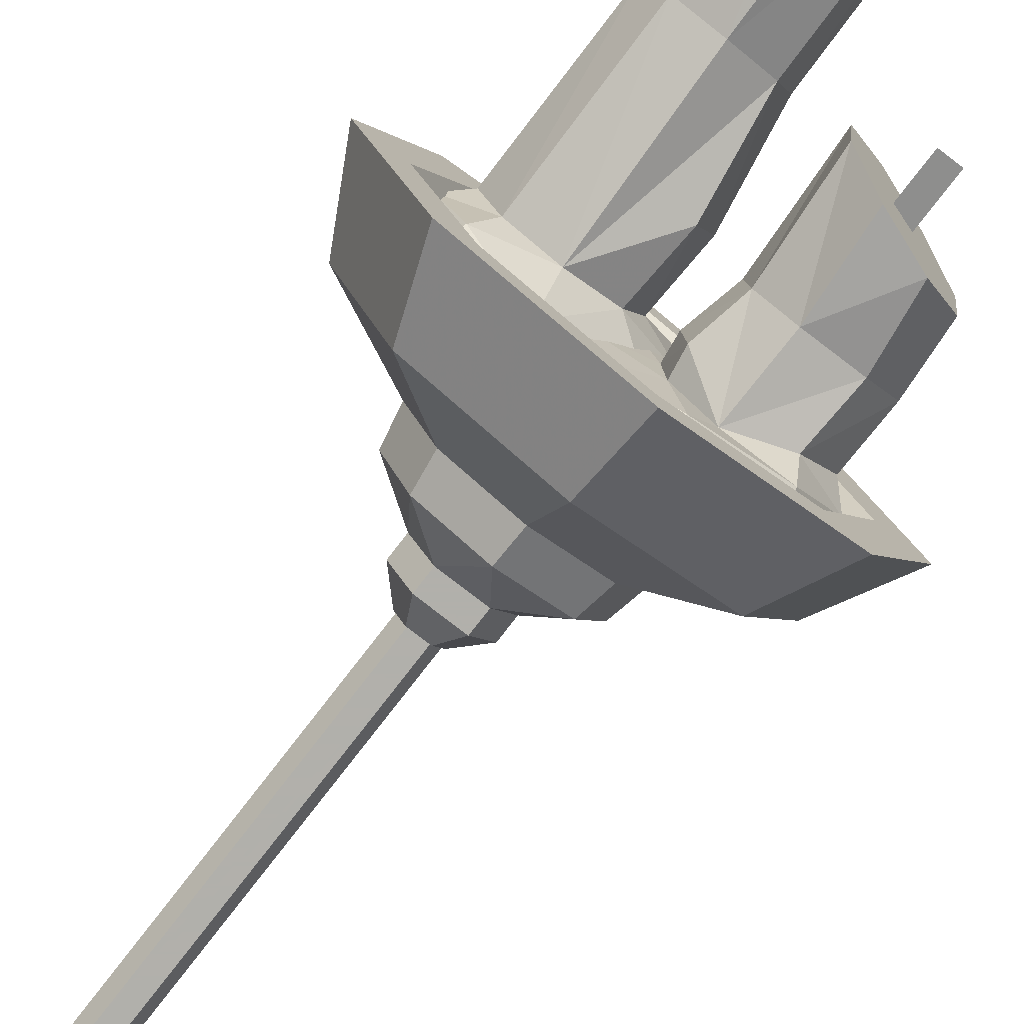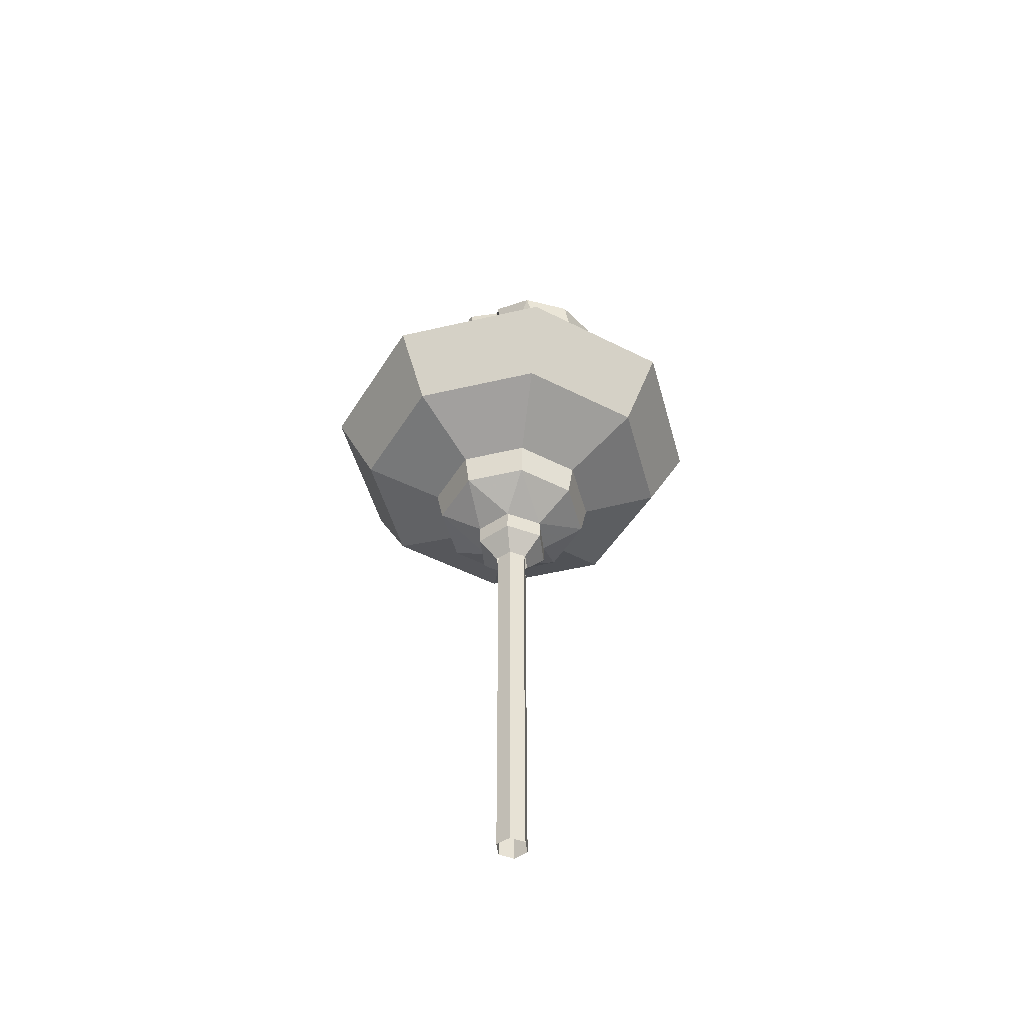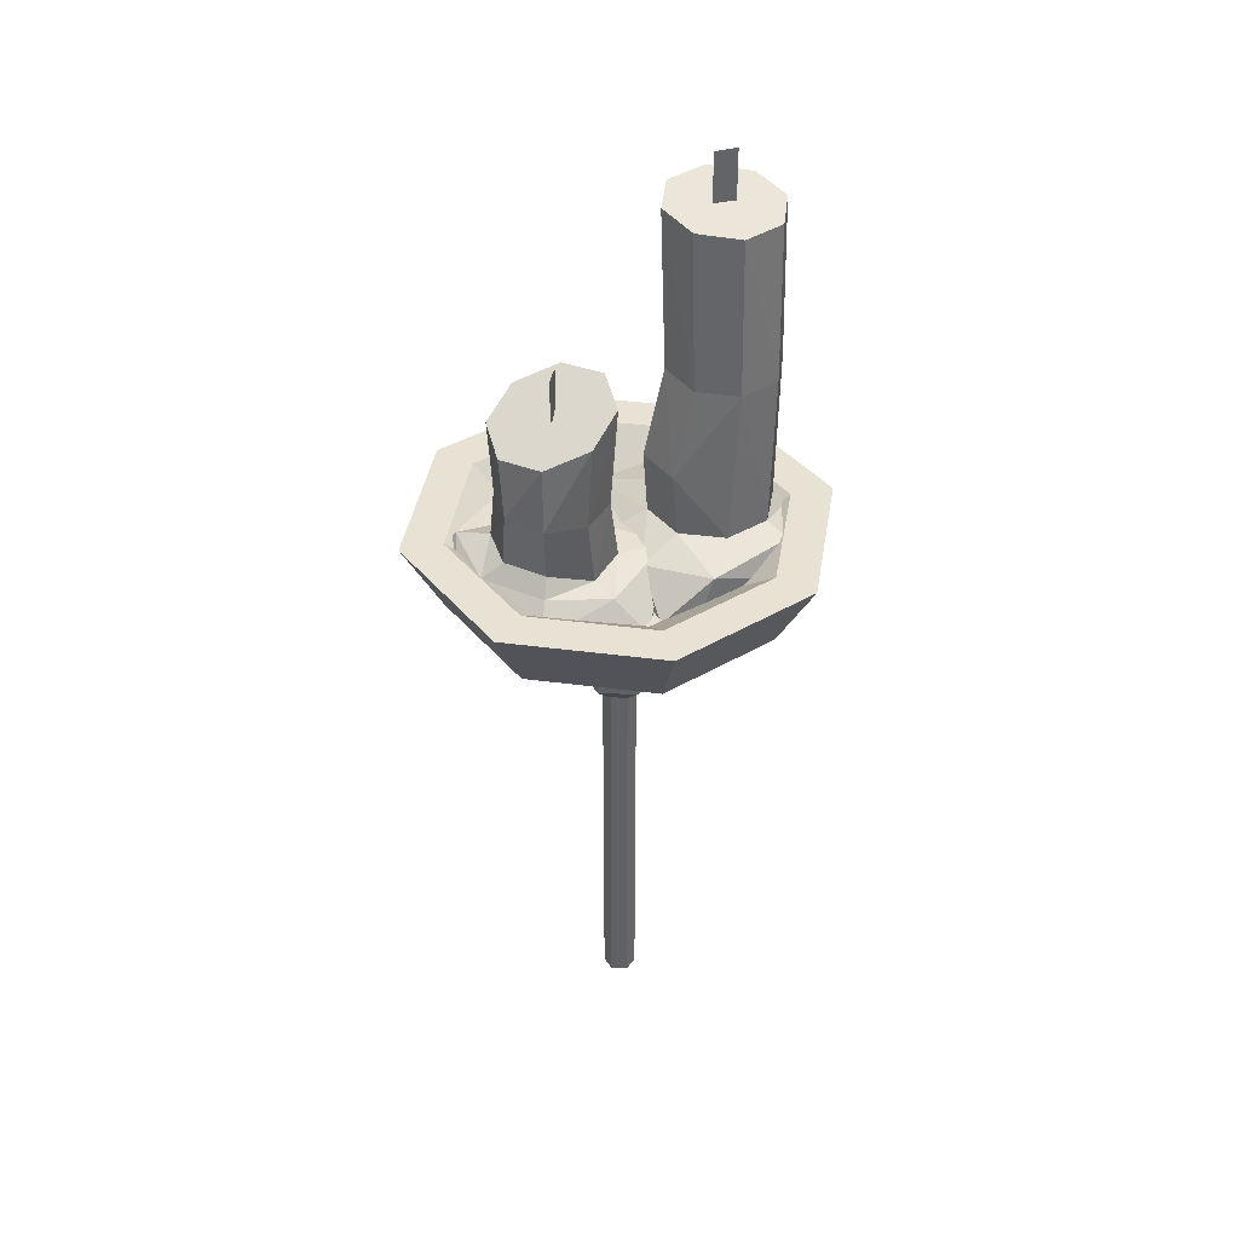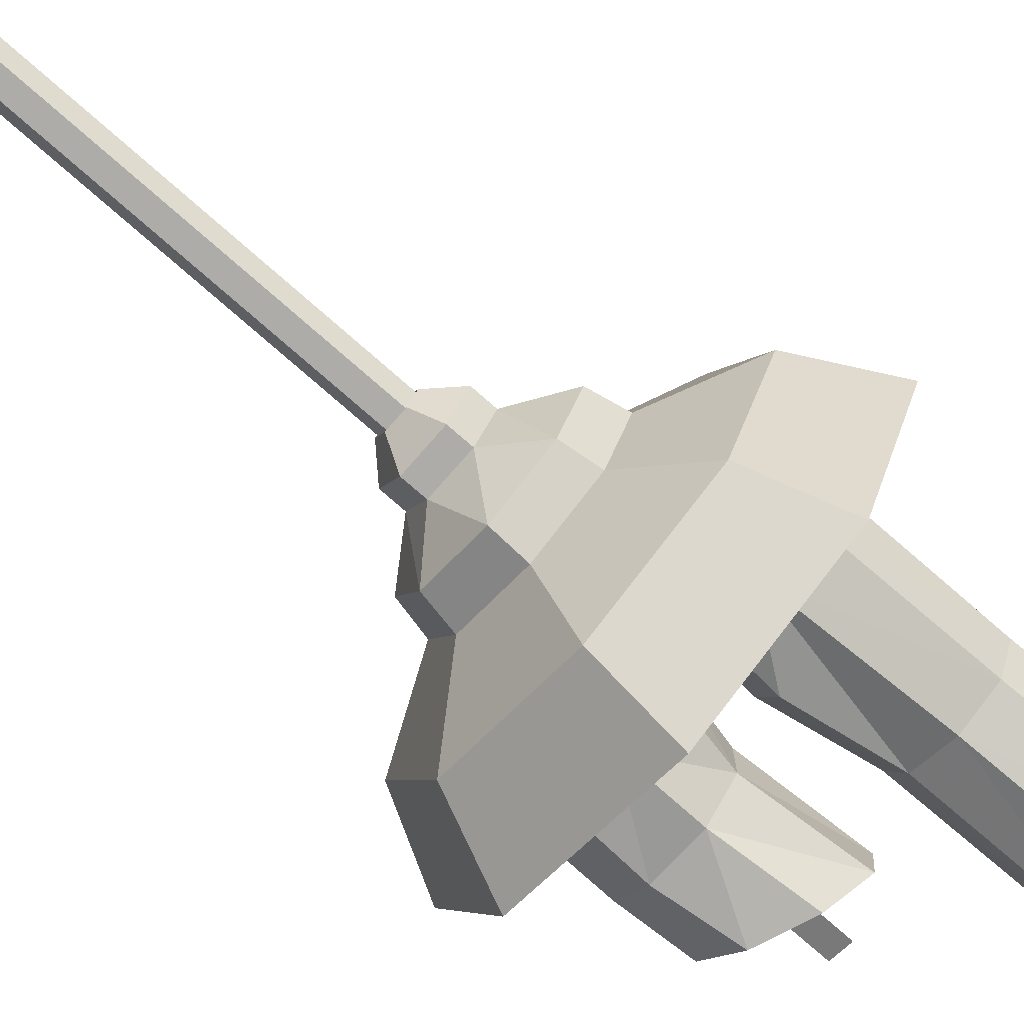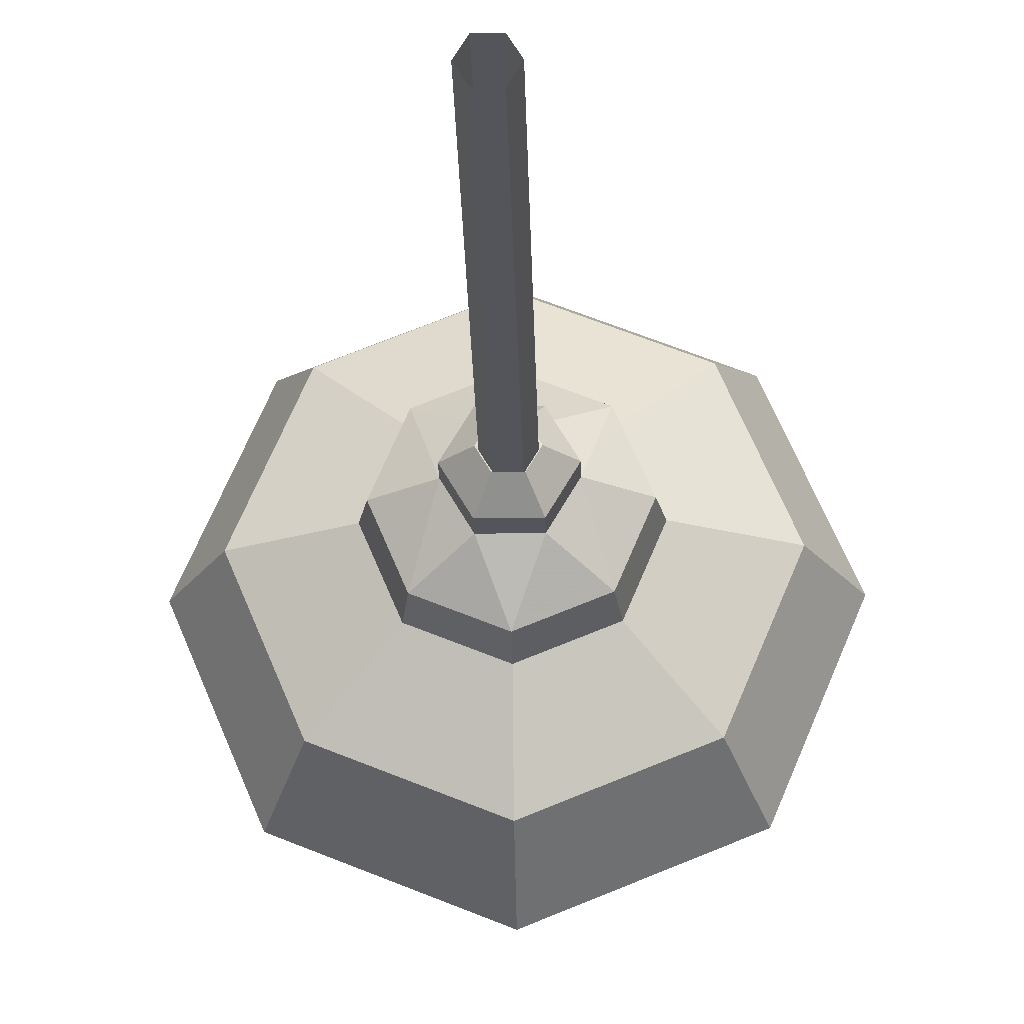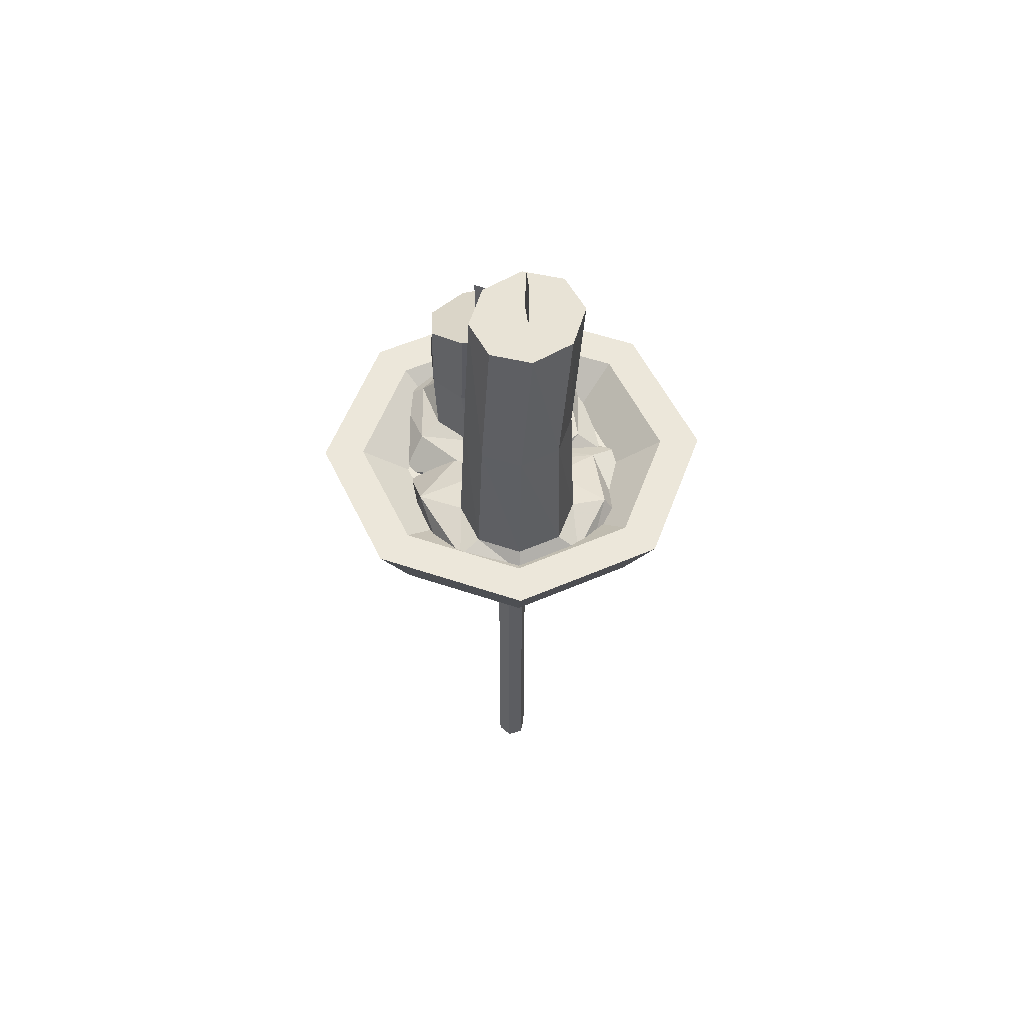
<metadata>
{"format":"obj","ext":"obj","renderer":"f3d","projection":"perspective","resolution":1024,"background":"white","views":[{"elev":-78.5,"azim":-37.7,"up":"+Y"},{"elev":-47.6,"azim":37.4,"up":"+Z"},{"elev":39.9,"azim":121.7,"up":"+Z"},{"elev":-76.8,"azim":-131.2,"up":"+Y"},{"elev":-24.9,"azim":-178.7,"up":"+Y"},{"elev":53.3,"azim":-137.5,"up":"+Z"}]}
</metadata>
<code>
g shenjie_fuben_08_zhutai_01_b
v 6.147 -6.147 31.92
v 4.35 -4.35 30.09
v 3e-06 -6.151 30.09
v 5e-06 -8.693 31.92
v 6.147 -6.147 31.92
v 8.693 -3e-06 31.92
v 6.151 -2e-06 30.09
v 4.35 -4.35 30.09
v 5e-06 -8.693 31.92
v 4e-06 -10.88 31.92
v 7.693 -7.693 31.92
v 6.147 -6.147 31.92
v 6.147 -6.147 31.92
v 7.693 -7.693 31.92
v 10.88 -2e-06 31.92
v 8.693 -3e-06 31.92
v 7.693 -7.693 31.92
v 4e-06 -10.88 31.92
v 4e-06 -8.803 28.13
v 6.225 -6.225 28.13
v 8.803 -3e-06 28.13
v 10.88 -2e-06 31.92
v -6.147 -6.147 31.92
v -4.35 -4.35 30.09
v -6.147 -6.147 31.92
v -4.35 -4.35 30.09
v -6.151 -2e-06 30.09
v -8.693 -3e-06 31.92
v -6.147 -6.147 31.92
v -7.693 -7.693 31.92
v -6.147 -6.147 31.92
v -8.693 -3e-06 31.92
v -10.88 -2e-06 31.92
v -7.693 -7.693 31.92
v -7.693 -7.693 31.92
v -6.225 -6.225 28.13
v -10.88 -2e-06 31.92
v -8.803 -2e-06 28.13
v 6.147 6.147 31.92
v 3e-06 8.693 31.92
v 3e-06 6.151 30.09
v 4.35 4.35 30.09
v 6.147 6.147 31.92
v 4.35 4.35 30.09
v 3e-06 8.693 31.92
v 6.147 6.147 31.92
v 7.693 7.693 31.92
v 4e-06 10.88 31.92
v 6.147 6.147 31.92
v 7.693 7.693 31.92
v 7.693 7.693 31.92
v 6.225 6.225 28.13
v 4e-06 8.803 28.13
v 4e-06 10.88 31.92
v -6.147 6.147 31.92
v -4.35 4.35 30.09
v -6.147 6.147 31.92
v -4.35 4.35 30.09
v -7.693 7.693 31.92
v -6.147 6.147 31.92
v -6.147 6.147 31.92
v -7.693 7.693 31.92
v -7.693 7.693 31.92
v -6.225 6.225 28.13
v 0.8664 -3e-06 3e-06
v 0.4332 0.7503 2e-06
v 0.4332 0.7503 21.28
v 0.8664 -2e-06 21.28
v -0.4332 0.7503 3e-06
v -0.4332 0.7503 21.28
v -0.8664 -3e-06 4e-06
v -0.8664 -2e-06 21.28
v -0.4332 -0.7503 3e-06
v -0.4332 -0.7503 21.28
v 0.4332 -0.7503 2e-06
v 0.4332 -0.7503 21.28
v -4.636 -2e-06 26.35
v -4.265 -2e-06 24.59
v -3.016 -3.016 24.59
v -3.278 -3.278 26.35
v 0 -4.265 24.59
v 1e-06 -4.636 26.35
v 3.016 -3.016 24.59
v 3.278 -3.278 26.35
v 4.265 -2e-06 24.59
v 4.636 -2e-06 26.35
v -1.035 -1.792 23.13
v -2.069 -2e-06 23.13
v -2.069 -2e-06 22.08
v -1.035 -1.792 22.08
v 1.035 -1.792 22.08
v 1.035 -1.792 23.13
v 2.069 -2e-06 23.13
v 2.069 -2e-06 22.08
v -0.9801 -3e-06 20.98
v -0.4901 -0.8489 20.98
v 0.4901 -0.8489 20.98
v 0.9802 -2e-06 20.98
v -3.278 3.278 26.35
v -3.016 3.016 24.59
v 0 4.636 26.35
v 1e-06 4.265 24.59
v 3.278 3.278 26.35
v 3.016 3.016 24.59
v -1.035 1.792 23.13
v -1.035 1.792 22.08
v 1.035 1.792 22.08
v 1.035 1.792 23.13
v -0.4901 0.8489 20.98
v 0.4901 0.8489 20.98
v -4.315 3.464 48.33
v -3.452 2.741 48.33
v -3.453 2.74 51.04
v -4.316 3.463 51.04
v -3.716 -5.422 29.98
v 1.661 -1.769 29.98
v 0.3003 -0.4334 31.29
v -3.374 -3.39 30.86
v -7.231 -1.529 29.98
v -6.383 -0.9053 31.62
v -8.233 2.797 29.98
v -7.502 2.672 31.39
v -6.257 6.794 29.98
v -6.127 5.994 31.4
v -3.088 7.651 31.8
v -2.566 8.177 29.98
v 1.471 6.189 31.78
v 2.179 5.909 29.98
v 3.787 4.649 29.98
v 2.038 2.525 31.47
v 0.3003 -0.4334 31.29
v -3.306 0.007298 32.23
v -3.565 0.6374 40.4
v -5.621 1.442 40.4
v -5.561 0.9412 32.23
v -6.512 3.461 40.31
v -6.495 3.196 32.23
v -5.715 5.511 40.2
v -5.561 5.451 32.24
v -3.697 6.391 40.12
v -3.306 6.385 32.26
v -5.561 5.451 32.24
v -1.641 5.586 40.12
v -1.051 5.451 32.26
v -0.8709 0.8012 35.55
v -1.051 0.9413 32.24
v -0.1174 3.196 32.26
v -0.005524 2.953 35.5
v -1.051 0.9413 32.24
v -3.453 2.779 51.04
v -3.452 2.78 48.33
v -4.315 3.504 48.33
v -4.316 3.502 51.04
v -1.547 1.518 40.32
v -1.7 1.117 48.59
v -3.757 0.1693 48.77
v -5.897 0.9555 48.77
v -6.867 3.014 48.58
v -6.098 5.14 48.32
v -4.041 6.087 48.14
v -1.901 5.301 48.15
v -0.7499 3.567 40.21
v -0.931 3.242 48.33
v -1.547 1.518 40.32
v -0.8709 0.8012 35.55
v 3.95 -1.227 39.11
v 2.94 -1.62 39.11
v 2.941 -1.622 41.73
v 3.951 -1.228 41.73
v -1.749 -3.897 31.01
v -3.404 -4.695 29.78
v 1.202 -7.282 30.26
v 1.405 -6.311 31.74
v 5.703 -6.984 30.59
v 5.122 -6.152 31.98
v 8.531 -3.59 30.59
v 7.249 -3.234 31.75
v 8.377 0.9111 30.59
v 7.02 0.2218 31.77
v 4.76 2.674 31.35
v 4.569 4.45 29.78
v 0.1475 2.748 31.69
v -0.5847 2.712 29.78
v -1.749 -3.897 31.01
v -1.502 -0.4194 31.31
v -2.171 1.395 29.78
v 5.152 -3.775 35.41
v 2.687 -4.042 35.41
v 2.596 -4.369 31.76
v 4.942 -4.213 32.56
v 6.589 -2.208 35.33
v 6.491 -2.445 32.56
v 6.495 -0.09135 35.22
v 6.336 -0.09857 32.58
v 6.336 -0.09857 32.58
v 4.567 1.451 31.78
v 4.926 1.335 35.14
v 2.221 1.295 31.79
v 2.8 1.236 35.15
v 0.6719 -0.4735 31.78
v 0.8272 -2.82 31.77
v 0.6194 -2.892 32.98
v 0.4948 -0.6603 32.93
v 0.8272 -2.82 31.77
v 3.967 -1.261 39.11
v 3.968 -1.262 41.73
v 2.958 -1.656 41.73
v 2.957 -1.654 39.11
v 0.6845 -2.806 40.42
v 1.118 -2.615 35.34
v 2.289 -4.499 39.61
v 4.609 -4.437 38.74
v 6.286 -2.657 38.33
v 6.337 -0.2017 38.61
v 4.733 1.49 39.42
v 2.413 1.429 40.28
v 1.024 -0.4983 35.23
v 0.7361 -0.3513 40.7
v 1.118 -2.615 35.34
v 0.6194 -2.892 32.98
v 3e-06 -2e-06 24.1
v 3e-06 -2e-06 30.09
v 3e-06 -2e-06 30.09
v -2.069 -2e-06 23.13
v -3.016 -3.016 24.59
v -4.265 -2e-06 24.59
v 1.035 -1.792 23.13
v 2.069 -2e-06 23.13
v 3.016 -3.016 24.59
v -1.035 -1.792 23.13
v 0 -4.265 24.59
v 4.265 -2e-06 24.59
v -3.016 3.016 24.59
v 1.035 1.792 23.13
v 3.016 3.016 24.59
v -1.035 1.792 23.13
v 1e-06 4.265 24.59
v -3.757 0.1693 48.77
v -3.899 3.128 48.46
v -5.897 0.9555 48.77
v -6.867 3.014 48.58
v -6.098 5.14 48.32
v -4.041 6.087 48.14
v -1.901 5.301 48.15
v -0.931 3.242 48.33
v -1.7 1.117 48.59
v 4.609 -4.437 38.74
v 3.511 -1.504 39.51
v 2.289 -4.499 39.61
v 6.337 -0.2017 38.61
v 6.286 -2.657 38.33
v 2.413 1.429 40.28
v 4.733 1.49 39.42
v 0.6845 -2.806 40.42
v 0.7361 -0.3513 40.7
f 1 2 3
f 3 4 1
f 5 6 7
f 7 8 5
f 9 10 11
f 11 12 9
f 13 14 15
f 15 16 13
f 17 18 19
f 19 20 17
f 17 20 21
f 21 22 17
f 23 4 3
f 3 24 23
f 25 26 27
f 27 28 25
f 9 29 30
f 30 10 9
f 31 32 33
f 33 34 31
f 35 36 19
f 19 18 35
f 35 37 38
f 38 36 35
f 39 40 41
f 41 42 39
f 43 44 7
f 7 6 43
f 45 46 47
f 47 48 45
f 49 16 15
f 15 50 49
f 51 52 53
f 53 54 51
f 51 22 21
f 21 52 51
f 55 56 41
f 41 40 55
f 57 28 27
f 27 58 57
f 45 48 59
f 59 60 45
f 61 62 33
f 33 32 61
f 63 54 53
f 53 64 63
f 63 64 38
f 38 37 63
f 65 66 67
f 67 68 65
f 66 69 70
f 70 67 66
f 69 71 72
f 72 70 69
f 71 73 74
f 74 72 71
f 73 75 76
f 76 74 73
f 75 65 68
f 68 76 75
f 77 78 79
f 79 80 77
f 80 79 81
f 81 82 80
f 82 81 83
f 83 84 82
f 84 83 85
f 85 86 84
f 87 88 89
f 89 90 87
f 87 90 91
f 91 92 87
f 93 92 91
f 91 94 93
f 90 89 95
f 95 96 90
f 91 90 96
f 96 97 91
f 94 91 97
f 97 98 94
f 77 99 100
f 100 78 77
f 99 101 102
f 102 100 99
f 101 103 104
f 104 102 101
f 103 86 85
f 85 104 103
f 105 106 89
f 89 88 105
f 107 106 105
f 105 108 107
f 93 94 107
f 107 108 93
f 106 109 95
f 95 89 106
f 110 109 106
f 106 107 110
f 94 98 110
f 110 107 94
f 111 112 113
f 113 114 111
f 115 116 117
f 117 118 115
f 119 115 118
f 118 120 119
f 121 119 120
f 120 122 121
f 123 121 122
f 122 124 123
f 123 124 125
f 125 126 123
f 126 125 127
f 127 128 126
f 129 130 131
f 131 116 129
f 132 133 134
f 134 135 132
f 135 134 136
f 136 137 135
f 137 136 138
f 138 139 137
f 140 141 142
f 142 138 140
f 143 144 141
f 141 140 143
f 145 146 147
f 147 148 145
f 118 117 149
f 149 132 118
f 120 118 132
f 132 135 120
f 122 120 135
f 135 137 122
f 124 122 137
f 137 139 124
f 141 125 124
f 124 142 141
f 144 127 125
f 125 141 144
f 147 130 127
f 127 144 147
f 146 131 130
f 130 147 146
f 150 151 152
f 152 153 150
f 133 154 155
f 155 156 133
f 157 134 133
f 133 156 157
f 158 136 134
f 134 157 158
f 159 138 136
f 136 158 159
f 160 140 138
f 138 159 160
f 161 143 140
f 140 160 161
f 162 143 161
f 161 163 162
f 155 164 162
f 162 163 155
f 164 145 148
f 148 162 164
f 148 144 143
f 143 162 148
f 132 165 154
f 154 133 132
f 166 167 168
f 168 169 166
f 170 171 172
f 172 173 170
f 173 172 174
f 174 175 173
f 175 174 176
f 176 177 175
f 177 176 178
f 178 179 177
f 180 179 178
f 178 181 180
f 182 180 181
f 181 183 182
f 184 185 186
f 186 171 184
f 187 188 189
f 189 190 187
f 191 187 190
f 190 192 191
f 193 191 192
f 192 194 193
f 195 196 197
f 197 193 195
f 196 198 199
f 199 197 196
f 200 201 202
f 202 203 200
f 204 170 173
f 173 189 204
f 189 173 175
f 175 190 189
f 190 175 177
f 177 192 190
f 192 177 179
f 179 194 192
f 179 180 196
f 196 195 179
f 180 182 198
f 198 196 180
f 182 185 200
f 200 198 182
f 185 184 201
f 201 200 185
f 205 206 207
f 207 208 205
f 209 210 188
f 188 211 209
f 188 187 212
f 212 211 188
f 187 191 213
f 213 212 187
f 191 193 214
f 214 213 191
f 193 197 215
f 215 214 193
f 197 199 216
f 216 215 197
f 216 199 217
f 217 218 216
f 218 217 219
f 219 209 218
f 203 202 219
f 219 217 203
f 199 198 203
f 203 217 199
f 210 220 189
f 189 188 210
f 221 20 19
f 221 21 20
f 2 222 3
f 7 223 8
f 221 19 36
f 221 36 38
f 24 3 222
f 27 26 223
f 221 53 52
f 221 52 21
f 42 41 222
f 7 44 223
f 221 64 53
f 221 38 64
f 56 222 41
f 27 223 58
f 224 225 226
f 227 228 229
f 230 227 231
f 225 230 231
f 227 229 231
f 228 232 229
f 224 230 225
f 224 226 233
f 234 235 228
f 236 237 234
f 233 237 236
f 234 237 235
f 228 235 232
f 224 233 236
f 130 129 127
f 149 165 132
f 147 144 148
f 238 239 240
f 241 239 242
f 243 239 244
f 245 239 246
f 246 239 238
f 240 239 241
f 242 239 243
f 244 239 245
f 127 129 128
f 182 186 185
f 189 220 204
f 203 198 200
f 247 248 249
f 250 248 251
f 252 248 253
f 254 248 255
f 249 248 254
f 251 248 247
f 253 248 250
f 255 248 252
f 183 186 182

</code>
